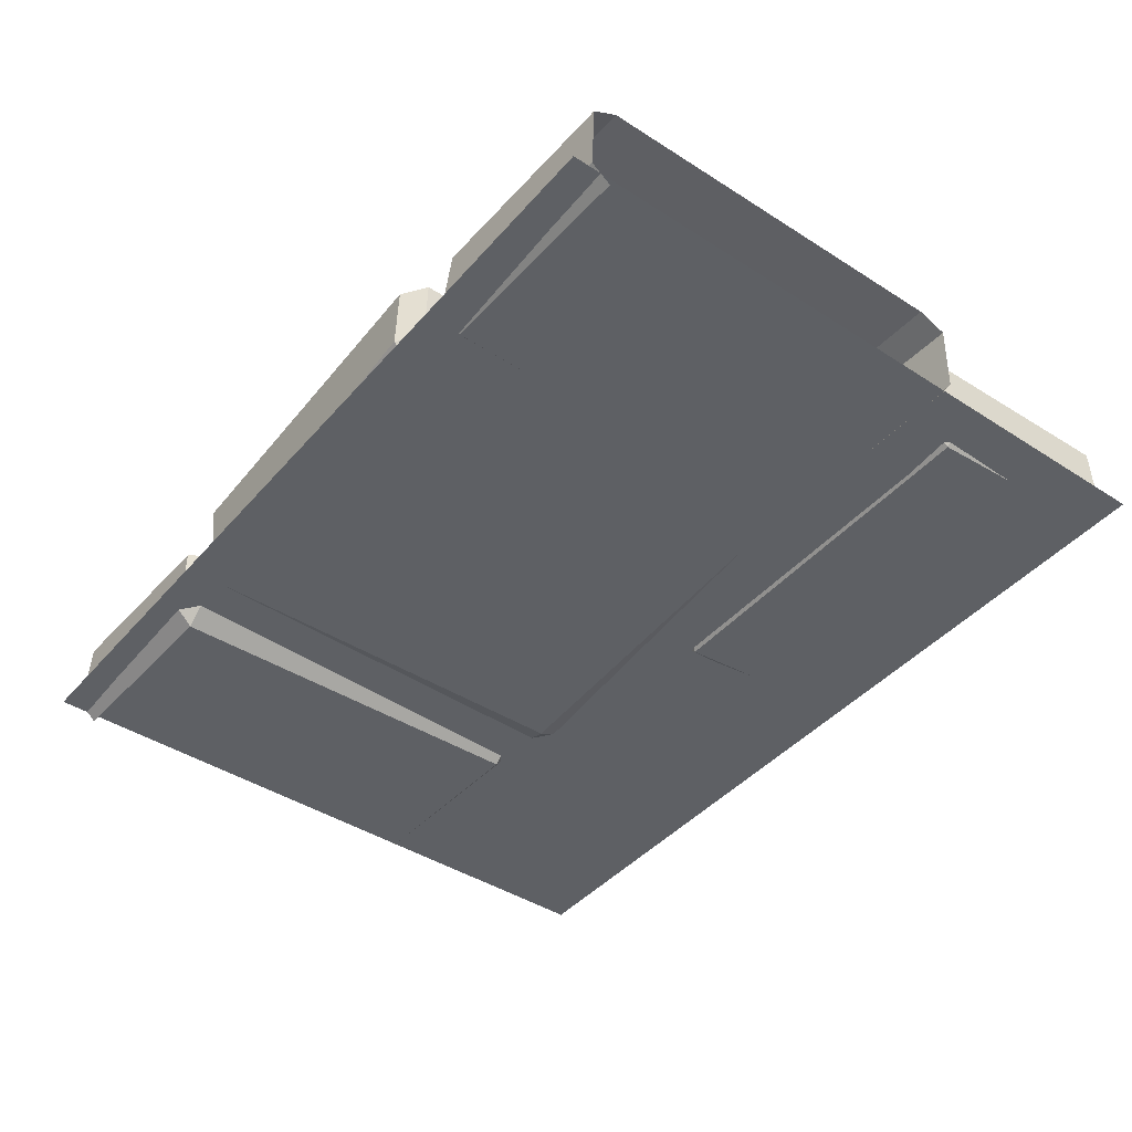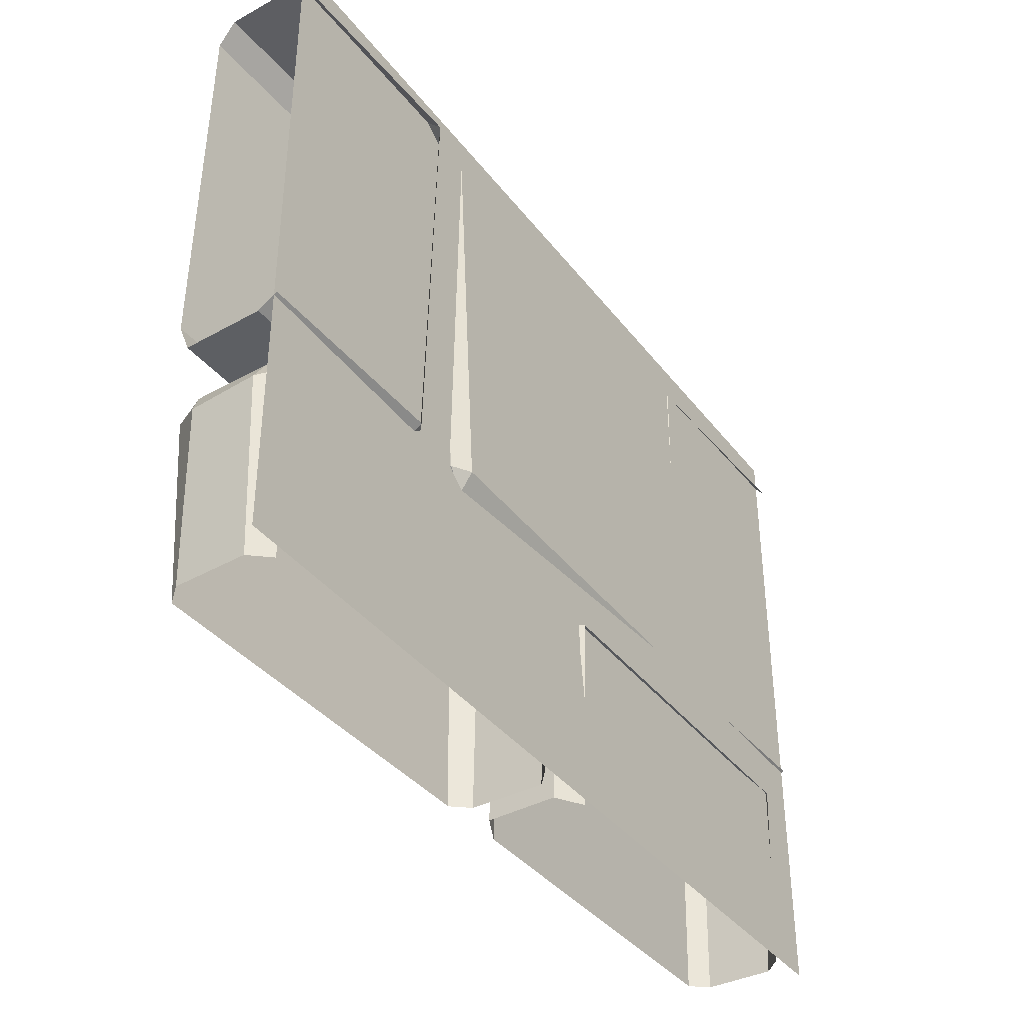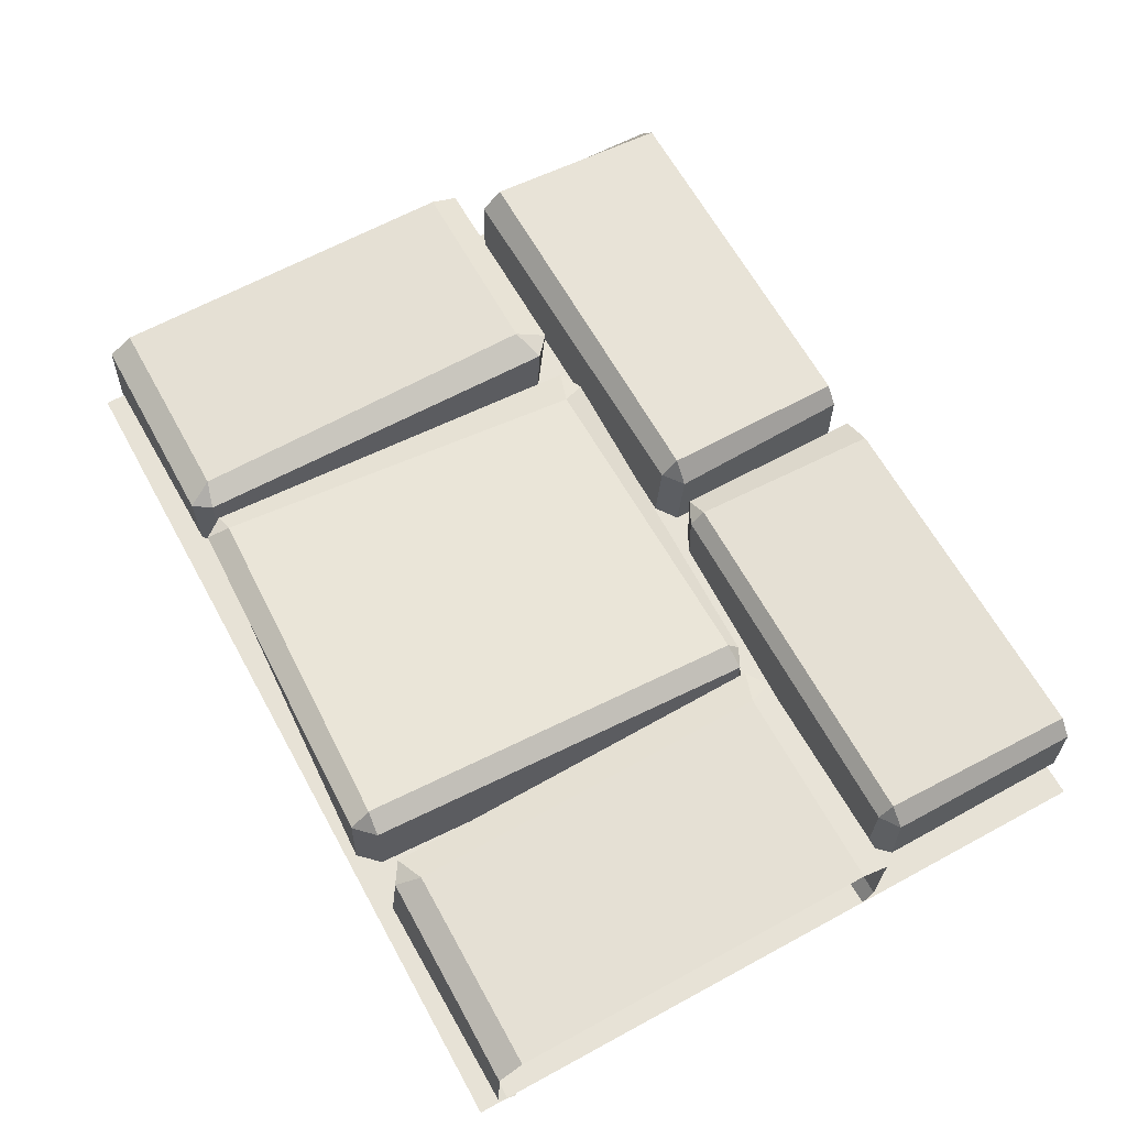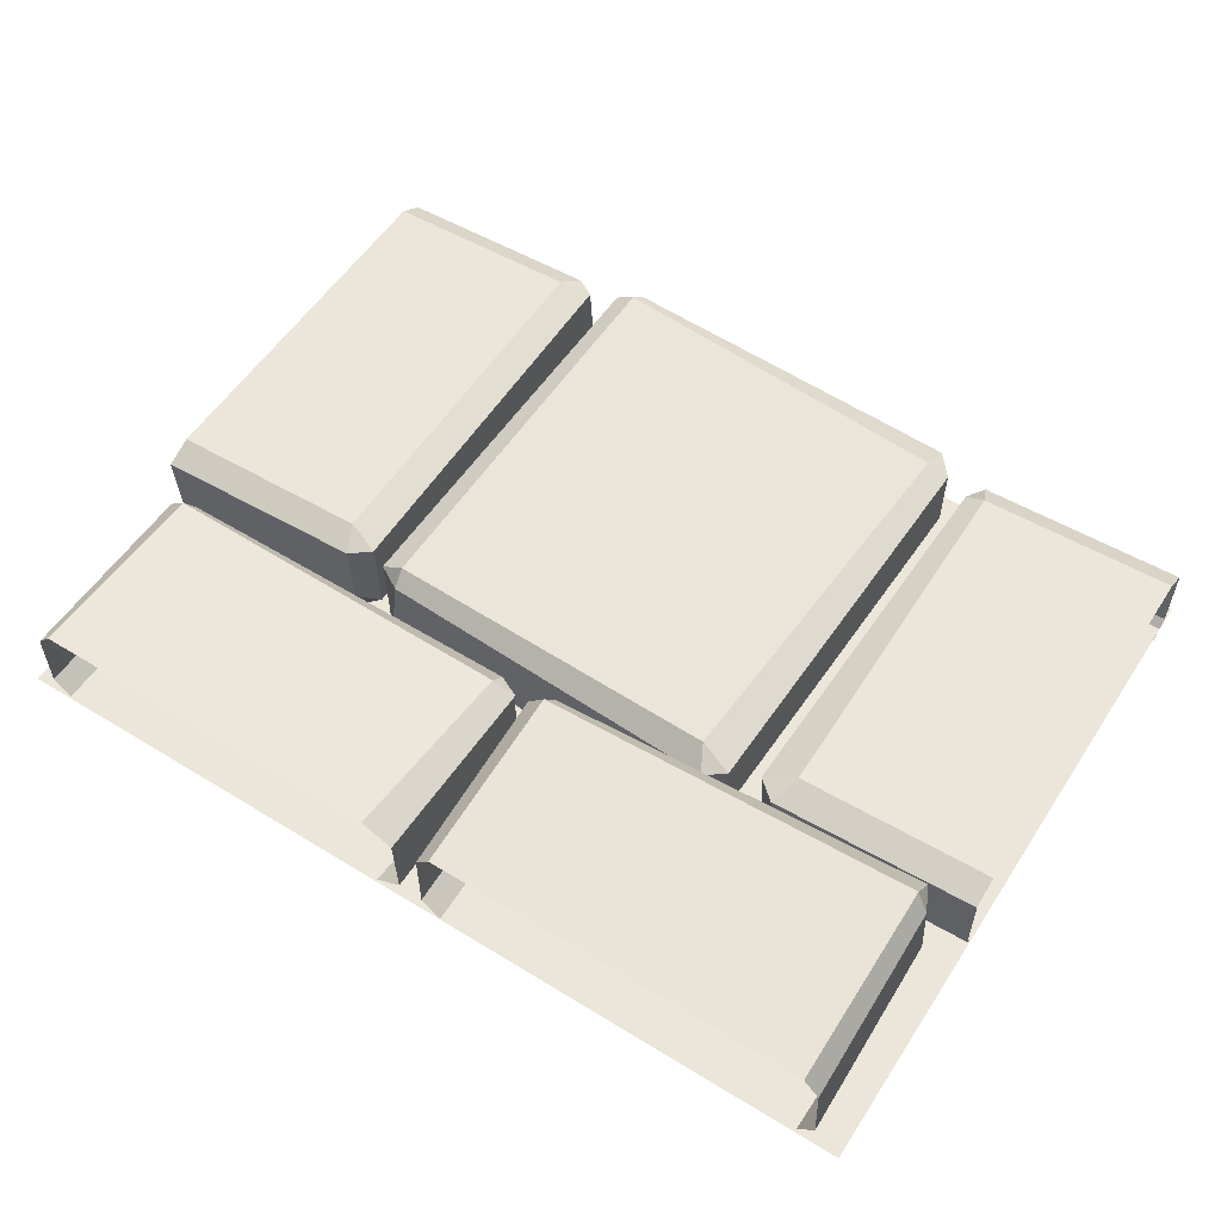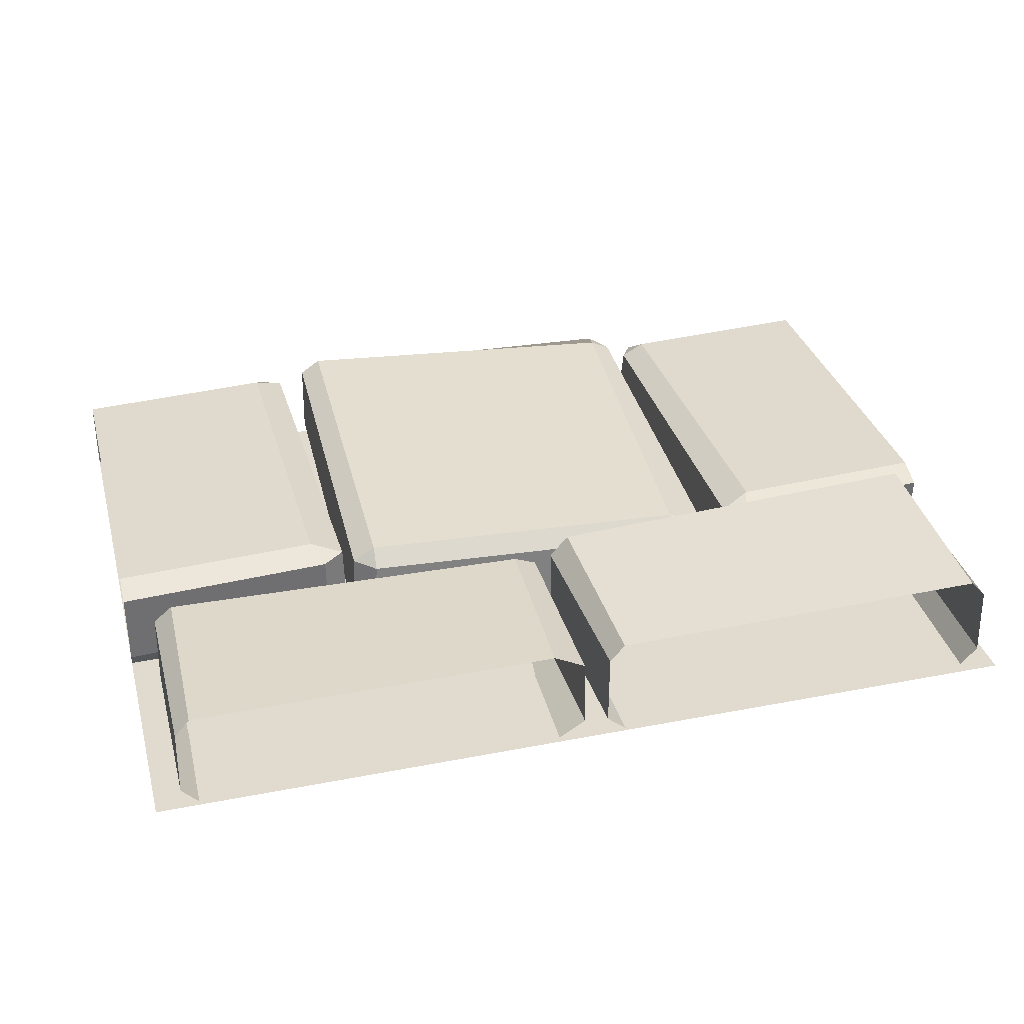
<metadata>
{"format":"obj","ext":"obj","renderer":"f3d","projection":"perspective","resolution":1024,"background":"white","views":[{"elev":-42.9,"azim":52.5,"up":"+Y"},{"elev":-38.5,"azim":-56.7,"up":"+Z"},{"elev":63.3,"azim":61.2,"up":"+Y"},{"elev":56.4,"azim":-147.3,"up":"+Y"},{"elev":33.6,"azim":165.1,"up":"+Y"}]}
</metadata>
<code>
g m_dlc4_floor_stone_02
v -2.288 0.1032 -1.224
v -1.274 0.05405 -1.244
v -1.276 0.005978 -1.287
v -2.294 0.03856 -1.269
v -2.322 0.1093 -1.279
v -2.314 0.2892 -1.286
v -2.283 0.3029 -1.226
v -2.288 0.1032 -1.224
v -2.282 0.3543 -1.28
v -1.26 0.3131 -1.293
v -1.266 0.2576 -1.251
v -2.283 0.3029 -1.226
v -1.211 0.2571 -1.292
v -1.219 0.04993 -1.285
v -1.274 0.05405 -1.244
v -1.266 0.2576 -1.251
v -2.288 0.1032 -1.224
v -2.283 0.3029 -1.226
v -1.266 0.2576 -1.251
v -1.274 0.05405 -1.244
v -2.288 0.1032 -1.224
v -2.294 0.03856 -1.269
v -2.322 0.1093 -1.279
v -2.282 0.3543 -1.28
v -2.283 0.3029 -1.226
v -2.314 0.2892 -1.286
v -1.211 0.2571 -1.292
v -1.266 0.2576 -1.251
v -1.26 0.3131 -1.293
v -1.276 0.005978 -1.287
v -1.274 0.05405 -1.244
v -1.219 0.04993 -1.285
v -2.331 0.07699 -1.8
v -2.322 0.1093 -1.279
v -2.294 0.03856 -1.269
v -2.287 0.02716 -1.8
v -2.283 0.3123 -1.8
v -2.282 0.3543 -1.28
v -2.314 0.2892 -1.286
v -2.324 0.2658 -1.8
v -1.232 0.2496 -1.8
v -1.211 0.2571 -1.292
v -1.26 0.3131 -1.293
v -1.272 0.2951 -1.8
v -1.284 0.007058 -1.8
v -1.276 0.005978 -1.287
v -1.219 0.04993 -1.285
v -1.232 0.052 -1.8
v -2.324 0.2658 -1.8
v -2.314 0.2892 -1.286
v -2.322 0.1093 -1.279
v -2.331 0.07699 -1.8
v -1.272 0.2951 -1.8
v -1.26 0.3131 -1.293
v -2.282 0.3543 -1.28
v -2.283 0.3123 -1.8
v -1.232 0.052 -1.8
v -1.219 0.04993 -1.285
v -1.211 0.2571 -1.292
v -1.232 0.2496 -1.8
v -1.107 0.05445 -1.259
v -0.123 0.02727 -1.233
v -0.1252 -0.008591 -1.286
v -1.107 0.05445 -1.259
v -0.1252 -0.008591 -1.286
v -1.116 -0.01155 -1.289
v -1.164 0.03805 -1.289
v -1.166 0.2341 -1.284
v -1.106 0.2291 -1.253
v -1.107 0.05445 -1.259
v -1.105 0.2631 -1.291
v -0.1236 0.2701 -1.281
v -0.1284 0.2192 -1.248
v -1.105 0.2631 -1.291
v -0.1284 0.2192 -1.248
v -1.106 0.2291 -1.253
v -0.07482 0.2293 -1.28
v -0.07151 0.03633 -1.282
v -0.123 0.02727 -1.233
v -0.1284 0.2192 -1.248
v -1.107 0.05445 -1.259
v -1.106 0.2291 -1.253
v -0.1284 0.2192 -1.248
v -0.123 0.02727 -1.233
v -1.107 0.05445 -1.259
v -1.116 -0.01155 -1.289
v -1.164 0.03805 -1.289
v -1.105 0.2631 -1.291
v -1.106 0.2291 -1.253
v -1.166 0.2341 -1.284
v -0.07482 0.2293 -1.28
v -0.1284 0.2192 -1.248
v -0.1236 0.2701 -1.281
v -0.1252 -0.008591 -1.286
v -0.123 0.02727 -1.233
v -0.07151 0.03633 -1.282
v -1.166 0.05953 -1.8
v -1.164 0.03805 -1.289
v -1.116 -0.01155 -1.289
v -1.095 0.01489 -1.8
v -1.078 0.2917 -1.8
v -1.105 0.2631 -1.291
v -1.166 0.2341 -1.284
v -1.161 0.2493 -1.8
v -0.07252 0.2402 -1.8
v -0.07482 0.2293 -1.28
v -0.1236 0.2701 -1.281
v -0.1118 0.2857 -1.8
v -0.1139 0.01153 -1.8
v -0.1252 -0.008591 -1.286
v -0.07151 0.03633 -1.282
v -0.06964 0.05856 -1.8
v -1.161 0.2493 -1.8
v -1.166 0.2341 -1.284
v -1.164 0.03805 -1.289
v -1.166 0.05953 -1.8
v -0.1118 0.2857 -1.8
v -0.1236 0.2701 -1.281
v -1.105 0.2631 -1.291
v -1.078 0.2917 -1.8
v -0.06964 0.05856 -1.8
v -0.07151 0.03633 -1.282
v -0.07482 0.2293 -1.28
v -0.07252 0.2402 -1.8
v -0.6374 0.05843 -1.142
v -0.6286 0.03912 -0.09461
v -0.5739 -0.002212 -0.09998
v -0.5871 0.005898 -1.143
v -0.577 0.06321 -1.173
v -0.5734 0.2636 -1.178
v -0.6307 0.2706 -1.139
v -0.6374 0.05843 -1.142
v -0.6286 0.03912 -0.09461
v -0.6158 0.2542 -0.09444
v -0.5627 0.2467 -0.05975
v -0.5766 0.03981 -0.04314
v -0.5451 0.2931 -1.109
v -0.5363 0.2843 -0.1233
v -0.6158 0.2542 -0.09444
v -0.6307 0.2706 -1.139
v -0.6374 0.05843 -1.142
v -0.6307 0.2706 -1.139
v -0.6158 0.2542 -0.09444
v -0.6286 0.03912 -0.09461
v -0.5871 0.005898 -1.143
v -0.577 0.06321 -1.173
v -0.6374 0.05843 -1.142
v -0.5766 0.03981 -0.04314
v -0.5739 -0.002212 -0.09998
v -0.6286 0.03912 -0.09461
v -0.5734 0.2636 -1.178
v -0.5451 0.2931 -1.109
v -0.6307 0.2706 -1.139
v -0.5363 0.2843 -0.1233
v -0.5627 0.2467 -0.05975
v -0.6158 0.2542 -0.09444
v -3.052e-07 0.2441 -1.187
v -0.5734 0.2636 -1.178
v -0.577 0.06321 -1.173
v -6.104e-07 0.0421 -1.178
v -0.5734 0.2636 -1.178
v -3.052e-07 0.2441 -1.187
v -9.155e-07 0.2727 -1.113
v -0.5451 0.2931 -1.109
v -0.5451 0.2931 -1.109
v -9.155e-07 0.2727 -1.113
v -6.104e-07 0.2641 -0.1256
v -0.5363 0.2843 -0.1233
v -0.5363 0.2843 -0.1233
v -6.104e-07 0.2641 -0.1256
v 0 0.2225 -0.06035
v -0.5627 0.2467 -0.05975
v -0.5766 0.03981 -0.04314
v -0.5627 0.2467 -0.05975
v 0 0.2225 -0.06035
v -3.052e-07 0.0199 -0.05293
v -0.5766 0.03981 -0.04314
v -3.052e-07 0.0199 -0.05293
v -6.104e-07 -0.02144 -0.1024
v -0.5739 -0.002212 -0.09998
v -0.5871 0.005898 -1.143
v -6.104e-07 -0.007232 -1.145
v -6.104e-07 0.0421 -1.178
v -0.577 0.06321 -1.173
v -1.655 -0.02553 -1.158
v -0.7176 -0.0002057 -1.13
v -0.7074 0.03342 -1.193
v -1.662 0.00558 -1.219
v -1.711 -0.002675 -1.167
v -1.748 0.04465 -0.1005
v -1.69 -0.0001398 -0.1026
v -1.655 -0.02553 -1.158
v -1.662 0.00558 -1.219
v -1.661 0.1979 -1.21
v -1.718 0.2088 -1.175
v -1.662 0.00558 -1.219
v -1.718 0.2088 -1.175
v -1.711 -0.002675 -1.167
v -1.688 0.05681 -0.07097
v -0.7429 0.07163 -0.02053
v -0.7398 0.01442 -0.06994
v -1.69 -0.0001398 -0.1026
v -1.748 0.04465 -0.1005
v -1.751 0.2375 -0.1085
v -1.703 0.2503 -0.05408
v -1.748 0.04465 -0.1005
v -1.703 0.2503 -0.05408
v -1.688 0.05681 -0.07097
v -1.661 0.1979 -1.21
v -0.7216 0.2197 -1.177
v -0.7224 0.27 -1.142
v -1.661 0.1979 -1.21
v -0.7224 0.27 -1.142
v -1.626 0.2312 -1.144
v -1.626 0.2312 -1.144
v -1.692 0.2685 -0.1162
v -1.751 0.2375 -0.1085
v -1.718 0.2088 -1.175
v -1.692 0.2685 -0.1162
v -0.7491 0.3129 -0.08238
v -0.7484 0.2614 -0.02858
v -1.703 0.2503 -0.05408
v -0.7216 0.2197 -1.177
v -0.7074 0.03342 -1.193
v -0.6583 0.03055 -1.138
v -0.6621 0.2365 -1.146
v -0.6621 0.2365 -1.146
v -0.6941 0.2732 -0.07754
v -0.7491 0.3129 -0.08238
v -0.7224 0.27 -1.142
v -0.6941 0.2732 -0.07754
v -0.6921 0.07457 -0.07168
v -0.7429 0.07163 -0.02053
v -0.7484 0.2614 -0.02858
v -0.7176 -0.0002057 -1.13
v -0.7398 0.01442 -0.06994
v -0.6921 0.07457 -0.07168
v -0.6583 0.03055 -1.138
v -1.711 -0.002675 -1.167
v -1.718 0.2088 -1.175
v -1.751 0.2375 -0.1085
v -1.748 0.04465 -0.1005
v -1.626 0.2312 -1.144
v -0.7224 0.27 -1.142
v -0.7491 0.3129 -0.08238
v -1.692 0.2685 -0.1162
v -0.6621 0.2365 -1.146
v -0.6583 0.03055 -1.138
v -0.6921 0.07457 -0.07168
v -0.6941 0.2732 -0.07754
v -1.688 0.05681 -0.07097
v -1.703 0.2503 -0.05408
v -0.7484 0.2614 -0.02858
v -0.7429 0.07163 -0.02053
v -0.7074 0.03342 -1.193
v -0.7216 0.2197 -1.177
v -1.661 0.1979 -1.21
v -1.662 0.00558 -1.219
v -1.655 -0.02553 -1.158
v -1.662 0.00558 -1.219
v -1.711 -0.002675 -1.167
v -1.688 0.05681 -0.07097
v -1.69 -0.0001398 -0.1026
v -1.748 0.04465 -0.1005
v -1.661 0.1979 -1.21
v -1.626 0.2312 -1.144
v -1.718 0.2088 -1.175
v -1.692 0.2685 -0.1162
v -1.703 0.2503 -0.05408
v -1.751 0.2375 -0.1085
v -0.7216 0.2197 -1.177
v -0.6621 0.2365 -1.146
v -0.7224 0.27 -1.142
v -0.6941 0.2732 -0.07754
v -0.7484 0.2614 -0.02858
v -0.7491 0.3129 -0.08238
v -0.7074 0.03342 -1.193
v -0.7176 -0.0002057 -1.13
v -0.6583 0.03055 -1.138
v -0.7398 0.01442 -0.06994
v -0.7429 0.07163 -0.02053
v -0.6921 0.07457 -0.07168
v -2.4 -0.007232 -1.145
v -1.86 -0.01931 -1.146
v -1.861 0.02238 -1.183
v -2.4 0.0421 -1.178
v -2.4 0.0199 -0.05293
v -1.85 0.0009118 -0.06227
v -1.849 -0.03991 -0.1047
v -2.4 -0.02144 -0.1024
v -2.4 0.2441 -1.187
v -1.849 0.2253 -1.196
v -1.878 0.2532 -1.116
v -2.4 0.2727 -1.113
v -2.4 0.2641 -0.1256
v -1.868 0.244 -0.1278
v -1.844 0.1985 -0.06094
v -2.4 0.2225 -0.06035
v -1.849 0.2253 -1.196
v -1.861 0.02238 -1.183
v -1.81 0.02457 -1.147
v -1.795 0.2243 -1.148
v -1.795 0.2243 -1.148
v -1.811 0.1987 -0.1097
v -1.868 0.244 -0.1278
v -1.878 0.2532 -1.116
v -1.811 0.1987 -0.1097
v -1.794 0.003451 -0.1033
v -1.85 0.0009118 -0.06227
v -1.844 0.1985 -0.06094
v -1.86 -0.01931 -1.146
v -1.849 -0.03991 -0.1047
v -1.794 0.003451 -0.1033
v -1.81 0.02457 -1.147
v -2.4 0.2727 -1.113
v -1.878 0.2532 -1.116
v -1.868 0.244 -0.1278
v -2.4 0.2641 -0.1256
v -1.795 0.2243 -1.148
v -1.81 0.02457 -1.147
v -1.794 0.003451 -0.1033
v -1.811 0.1987 -0.1097
v -2.4 0.2225 -0.06035
v -1.844 0.1985 -0.06094
v -1.85 0.0009118 -0.06227
v -2.4 0.0199 -0.05293
v -1.861 0.02238 -1.183
v -1.849 0.2253 -1.196
v -2.4 0.2441 -1.187
v -2.4 0.0421 -1.178
v -1.849 0.2253 -1.196
v -1.795 0.2243 -1.148
v -1.878 0.2532 -1.116
v -1.811 0.1987 -0.1097
v -1.844 0.1985 -0.06094
v -1.868 0.244 -0.1278
v -1.861 0.02238 -1.183
v -1.86 -0.01931 -1.146
v -1.81 0.02457 -1.147
v -1.849 -0.03991 -0.1047
v -1.85 0.0009118 -0.06227
v -1.794 0.003451 -0.1033
v -2.4 0 -0.6
v -2.4 0 -1.8
v 0 0 -1.8
v 0 0 -0.6
v -2.4 0 0
v 0 0 0
g m_dlc4_floor_stone_02_0
f 3 2 1
f 4 3 1
f 7 6 5
f 8 7 5
f 11 10 9
f 12 11 9
f 15 14 13
f 16 15 13
f 19 18 17
f 20 19 17
f 23 22 21
f 26 25 24
f 29 28 27
f 32 31 30
f 35 34 33
f 36 35 33
f 39 38 37
f 40 39 37
f 43 42 41
f 44 43 41
f 47 46 45
f 48 47 45
f 51 50 49
f 52 51 49
f 55 54 53
f 56 55 53
f 59 58 57
f 60 59 57
f 63 62 61
f 66 65 64
f 69 68 67
f 70 69 67
f 73 72 71
f 76 75 74
f 79 78 77
f 80 79 77
f 83 82 81
f 84 83 81
f 87 86 85
f 90 89 88
f 93 92 91
f 96 95 94
f 99 98 97
f 100 99 97
f 103 102 101
f 104 103 101
f 107 106 105
f 108 107 105
f 111 110 109
f 112 111 109
f 115 114 113
f 116 115 113
f 119 118 117
f 120 119 117
f 123 122 121
f 124 123 121
f 127 126 125
f 128 127 125
f 131 130 129
f 132 131 129
f 135 134 133
f 136 135 133
f 139 138 137
f 140 139 137
f 143 142 141
f 144 143 141
f 147 146 145
f 150 149 148
f 153 152 151
f 156 155 154
f 159 158 157
f 160 159 157
f 163 162 161
f 164 163 161
f 167 166 165
f 168 167 165
f 171 170 169
f 172 171 169
f 175 174 173
f 176 175 173
f 179 178 177
f 180 179 177
f 183 182 181
f 184 183 181
f 187 186 185
f 188 187 185
f 191 190 189
f 192 191 189
f 195 194 193
f 198 197 196
f 201 200 199
f 202 201 199
f 205 204 203
f 208 207 206
f 211 210 209
f 214 213 212
f 217 216 215
f 218 217 215
f 221 220 219
f 222 221 219
f 225 224 223
f 226 225 223
f 229 228 227
f 230 229 227
f 233 232 231
f 234 233 231
f 237 236 235
f 238 237 235
f 241 240 239
f 242 241 239
f 245 244 243
f 246 245 243
f 249 248 247
f 250 249 247
f 253 252 251
f 254 253 251
f 257 256 255
f 258 257 255
f 261 260 259
f 264 263 262
f 267 266 265
f 270 269 268
f 273 272 271
f 276 275 274
f 279 278 277
f 282 281 280
f 285 284 283
f 286 285 283
f 289 288 287
f 290 289 287
f 293 292 291
f 294 293 291
f 297 296 295
f 298 297 295
f 301 300 299
f 302 301 299
f 305 304 303
f 306 305 303
f 309 308 307
f 310 309 307
f 313 312 311
f 314 313 311
f 317 316 315
f 318 317 315
f 321 320 319
f 322 321 319
f 325 324 323
f 326 325 323
f 329 328 327
f 330 329 327
f 333 332 331
f 336 335 334
f 339 338 337
f 342 341 340
f 345 344 343
f 346 345 343
f 346 343 347
f 348 346 347

</code>
